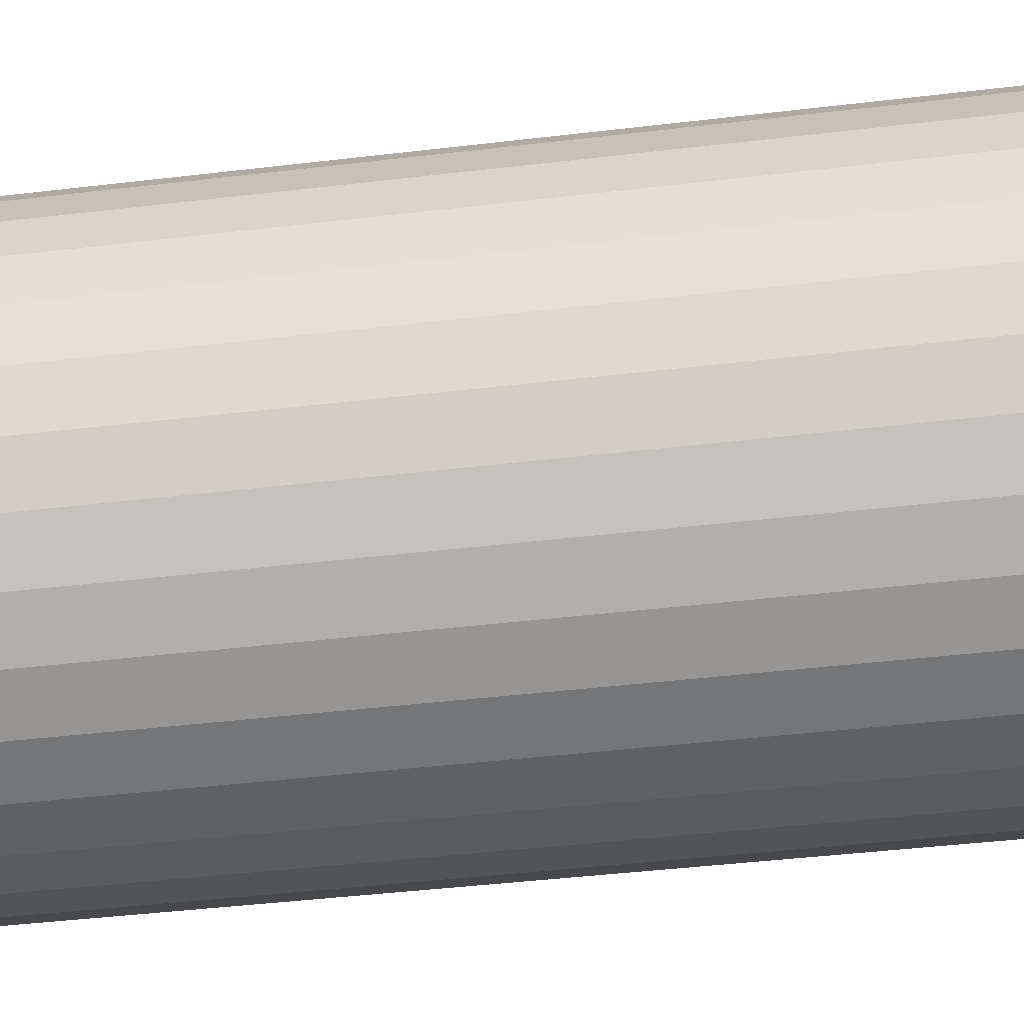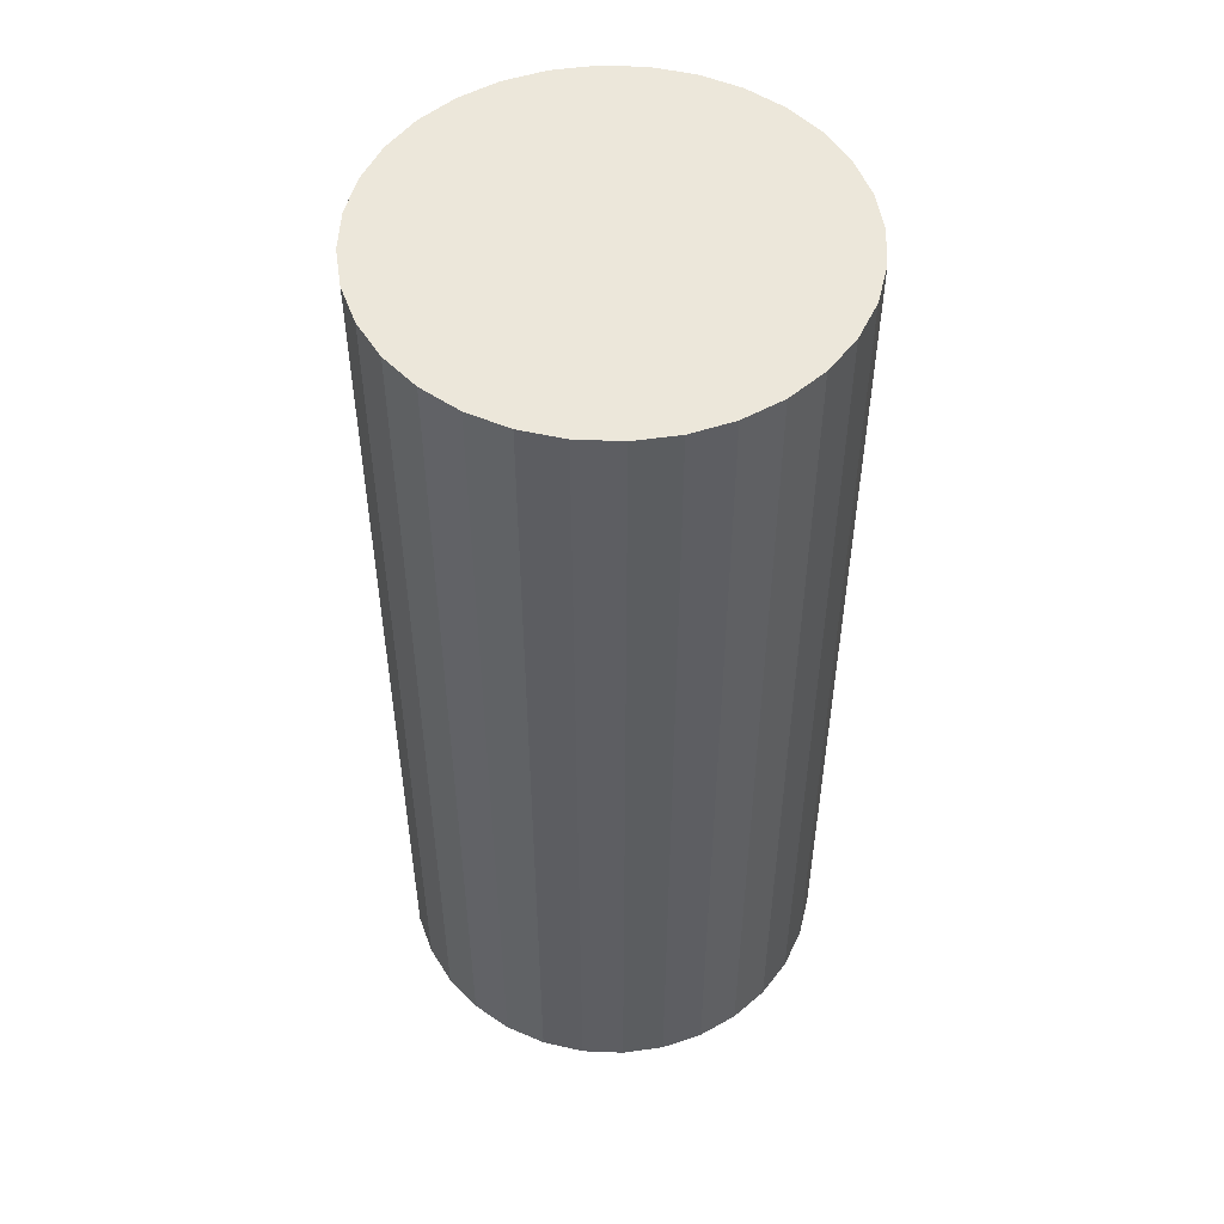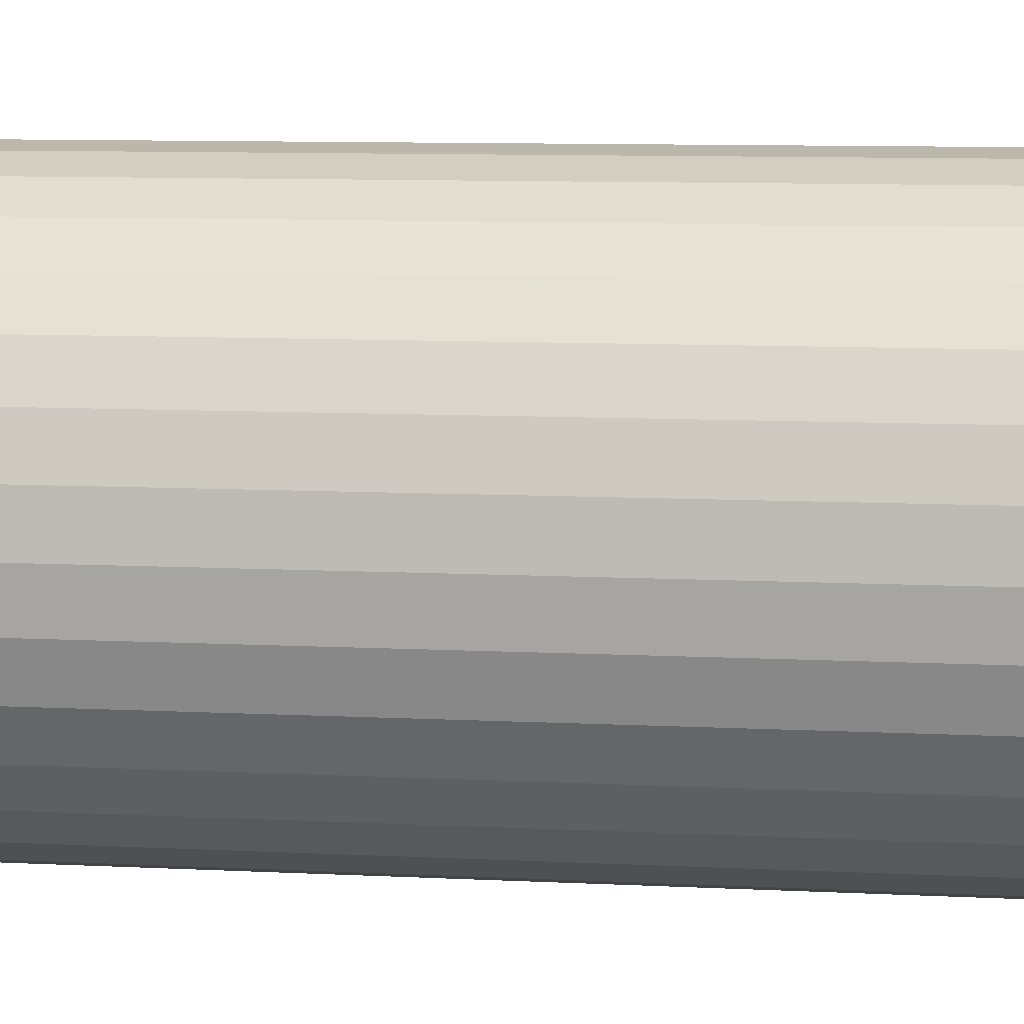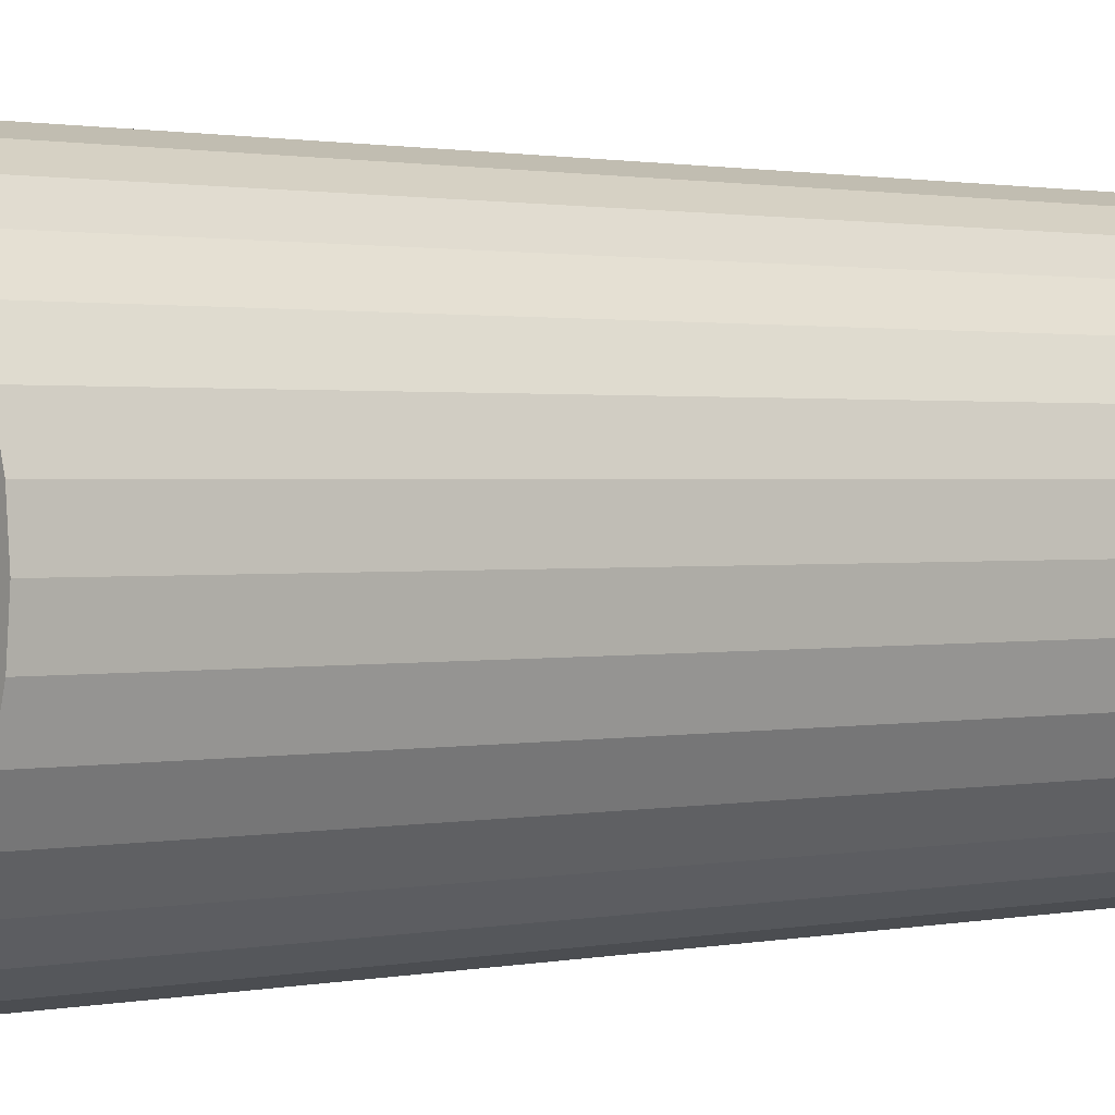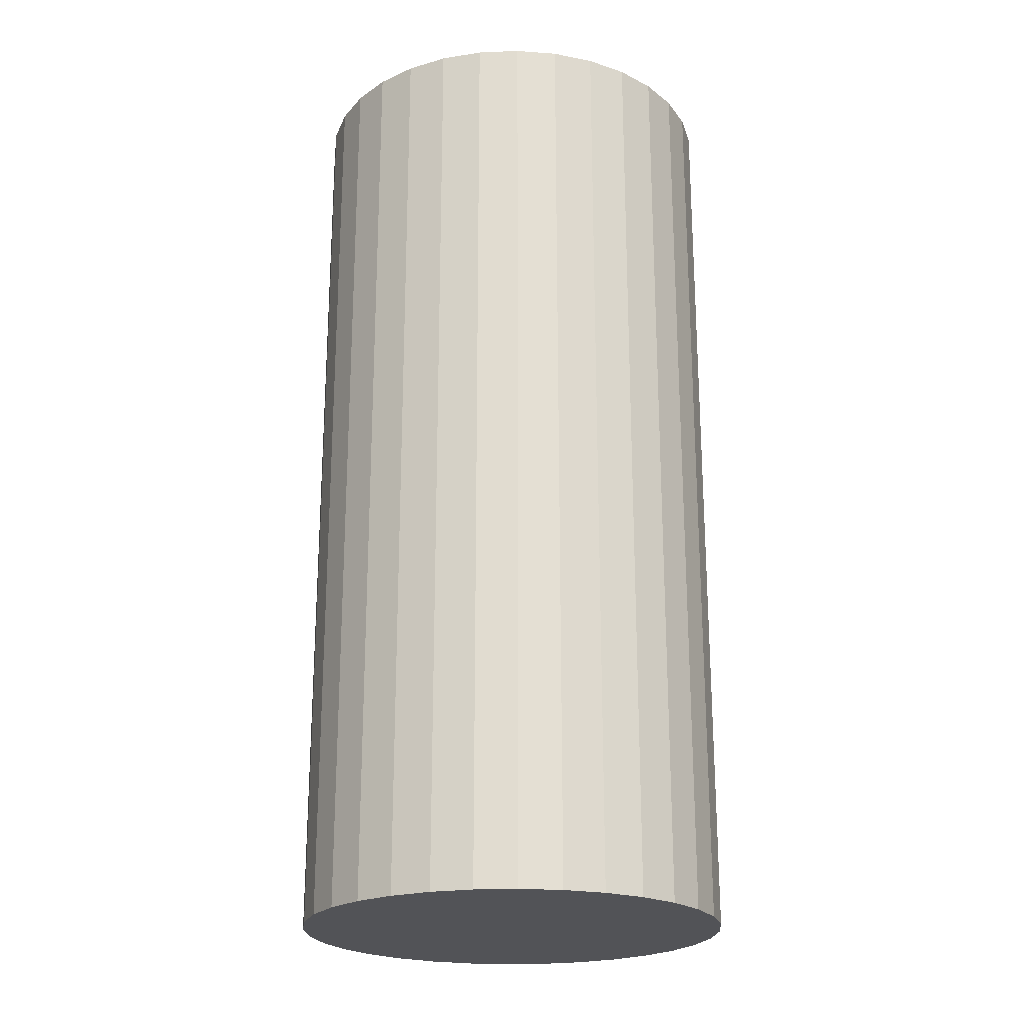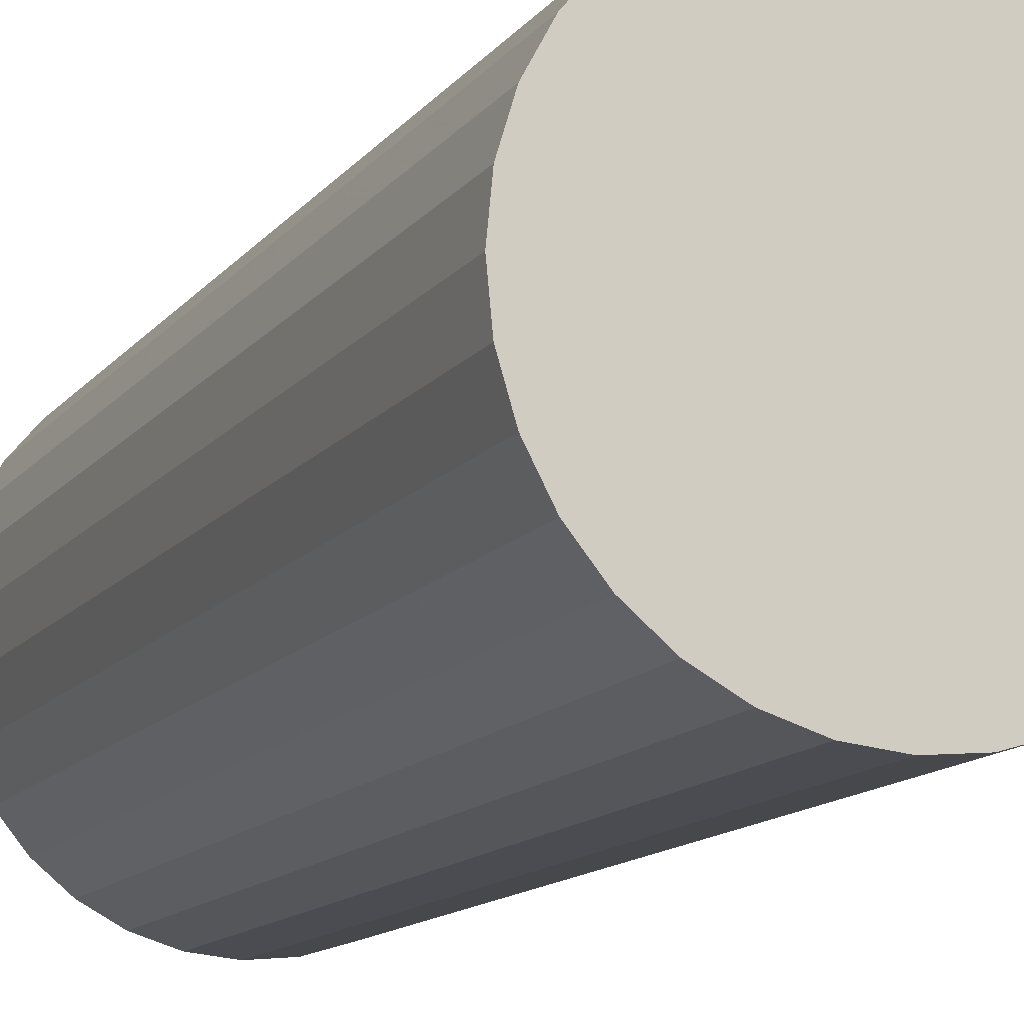
<metadata>
{"format":"obj","ext":"obj","renderer":"f3d","projection":"perspective","resolution":1024,"background":"white","views":[{"elev":-40.3,"azim":98.5,"up":"+Y"},{"elev":51.4,"azim":165.7,"up":"+Z"},{"elev":8.8,"azim":98.1,"up":"+Y"},{"elev":1.1,"azim":51.5,"up":"+Y"},{"elev":-22.4,"azim":-91.6,"up":"+Z"},{"elev":-13.2,"azim":-23.4,"up":"+Y"}]}
</metadata>
<code>
v 0 0 -0.04633
v 0.02135 0 -0.04633
v 0.02135 0 0.04633
v 0 0 0.04633
v 0.02094 0.004165 -0.04633
v 0.02094 0.004165 0.04633
v 0.01972 0.008169 -0.04633
v 0.01972 0.008169 0.04633
v 0.01775 0.01186 -0.04633
v 0.01775 0.01186 0.04633
v 0.01509 0.01509 -0.04633
v 0.01509 0.01509 0.04633
v 0.01186 0.01775 -0.04633
v 0.01186 0.01775 0.04633
v 0.008169 0.01972 -0.04633
v 0.008169 0.01972 0.04633
v 0.004165 0.02094 -0.04633
v 0.004165 0.02094 0.04633
v 0 0.02135 -0.04633
v 0 0.02135 0.04633
v -0.004165 0.02094 -0.04633
v -0.004165 0.02094 0.04633
v -0.008169 0.01972 -0.04633
v -0.008169 0.01972 0.04633
v -0.01186 0.01775 -0.04633
v -0.01186 0.01775 0.04633
v -0.01509 0.01509 -0.04633
v -0.01509 0.01509 0.04633
v -0.01775 0.01186 -0.04633
v -0.01775 0.01186 0.04633
v -0.01972 0.008169 -0.04633
v -0.01972 0.008169 0.04633
v -0.02094 0.004165 -0.04633
v -0.02094 0.004165 0.04633
v -0.02135 0 -0.04633
v -0.02135 0 0.04633
v -0.02094 -0.004165 -0.04633
v -0.02094 -0.004165 0.04633
v -0.01972 -0.008169 -0.04633
v -0.01972 -0.008169 0.04633
v -0.01775 -0.01186 -0.04633
v -0.01775 -0.01186 0.04633
v -0.01509 -0.01509 -0.04633
v -0.01509 -0.01509 0.04633
v -0.01186 -0.01775 -0.04633
v -0.01186 -0.01775 0.04633
v -0.008169 -0.01972 -0.04633
v -0.008169 -0.01972 0.04633
v -0.004165 -0.02094 -0.04633
v -0.004165 -0.02094 0.04633
v -0 -0.02135 -0.04633
v -0 -0.02135 0.04633
v 0.004165 -0.02094 -0.04633
v 0.004165 -0.02094 0.04633
v 0.008169 -0.01972 -0.04633
v 0.008169 -0.01972 0.04633
v 0.01186 -0.01775 -0.04633
v 0.01186 -0.01775 0.04633
v 0.01509 -0.01509 -0.04633
v 0.01509 -0.01509 0.04633
v 0.01775 -0.01186 -0.04633
v 0.01775 -0.01186 0.04633
v 0.01972 -0.008169 -0.04633
v 0.01972 -0.008169 0.04633
v 0.02094 -0.004165 -0.04633
v 0.02094 -0.004165 0.04633
f 2 1 5
f 2 5 3
f 3 5 6
f 3 6 4
f 5 1 7
f 5 7 6
f 6 7 8
f 6 8 4
f 7 1 9
f 7 9 8
f 8 9 10
f 8 10 4
f 9 1 11
f 9 11 10
f 10 11 12
f 10 12 4
f 11 1 13
f 11 13 12
f 12 13 14
f 12 14 4
f 13 1 15
f 13 15 14
f 14 15 16
f 14 16 4
f 15 1 17
f 15 17 16
f 16 17 18
f 16 18 4
f 17 1 19
f 17 19 18
f 18 19 20
f 18 20 4
f 19 1 21
f 19 21 20
f 20 21 22
f 20 22 4
f 21 1 23
f 21 23 22
f 22 23 24
f 22 24 4
f 23 1 25
f 23 25 24
f 24 25 26
f 24 26 4
f 25 1 27
f 25 27 26
f 26 27 28
f 26 28 4
f 27 1 29
f 27 29 28
f 28 29 30
f 28 30 4
f 29 1 31
f 29 31 30
f 30 31 32
f 30 32 4
f 31 1 33
f 31 33 32
f 32 33 34
f 32 34 4
f 33 1 35
f 33 35 34
f 34 35 36
f 34 36 4
f 35 1 37
f 35 37 36
f 36 37 38
f 36 38 4
f 37 1 39
f 37 39 38
f 38 39 40
f 38 40 4
f 39 1 41
f 39 41 40
f 40 41 42
f 40 42 4
f 41 1 43
f 41 43 42
f 42 43 44
f 42 44 4
f 43 1 45
f 43 45 44
f 44 45 46
f 44 46 4
f 45 1 47
f 45 47 46
f 46 47 48
f 46 48 4
f 47 1 49
f 47 49 48
f 48 49 50
f 48 50 4
f 49 1 51
f 49 51 50
f 50 51 52
f 50 52 4
f 51 1 53
f 51 53 52
f 52 53 54
f 52 54 4
f 53 1 55
f 53 55 54
f 54 55 56
f 54 56 4
f 55 1 57
f 55 57 56
f 56 57 58
f 56 58 4
f 57 1 59
f 57 59 58
f 58 59 60
f 58 60 4
f 59 1 61
f 59 61 60
f 60 61 62
f 60 62 4
f 61 1 63
f 61 63 62
f 62 63 64
f 62 64 4
f 63 1 65
f 63 65 64
f 64 65 66
f 64 66 4
f 65 1 2
f 65 2 66
f 66 2 3
f 66 3 4

</code>
